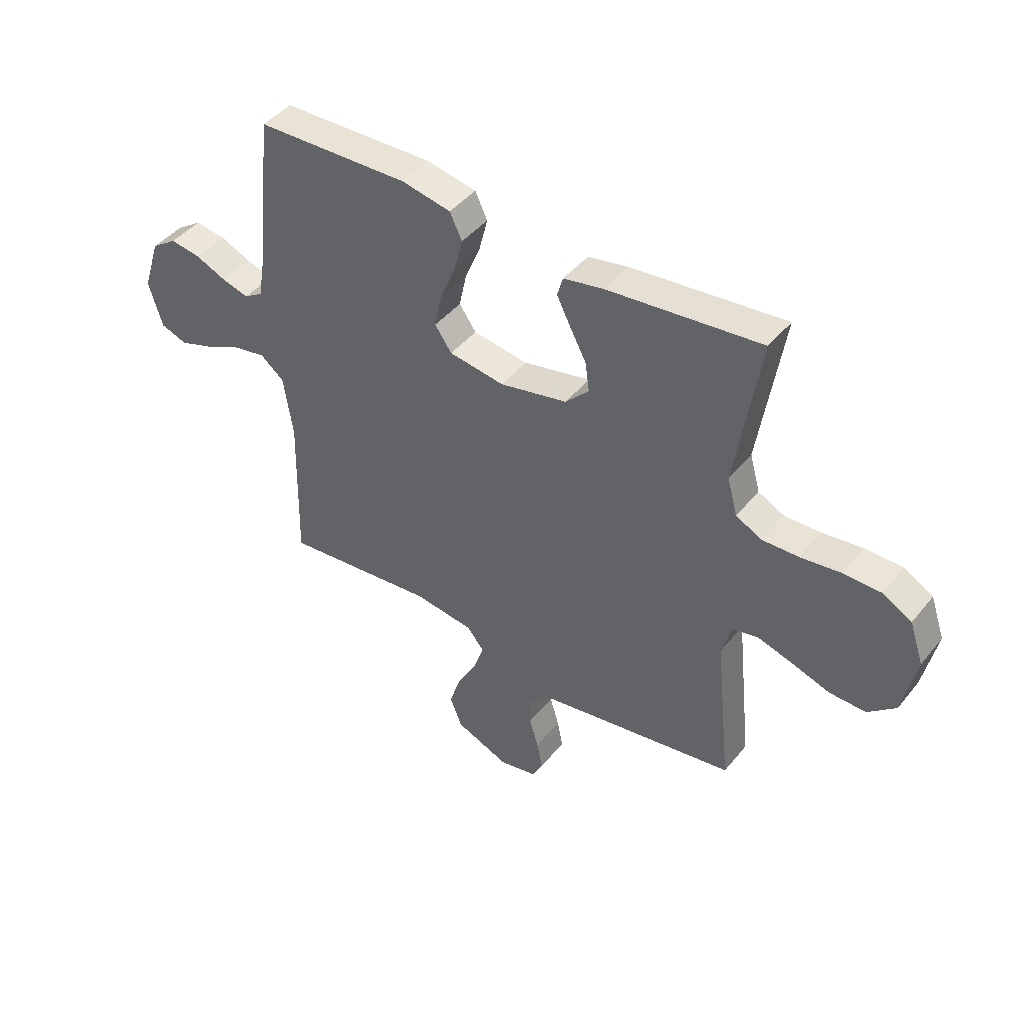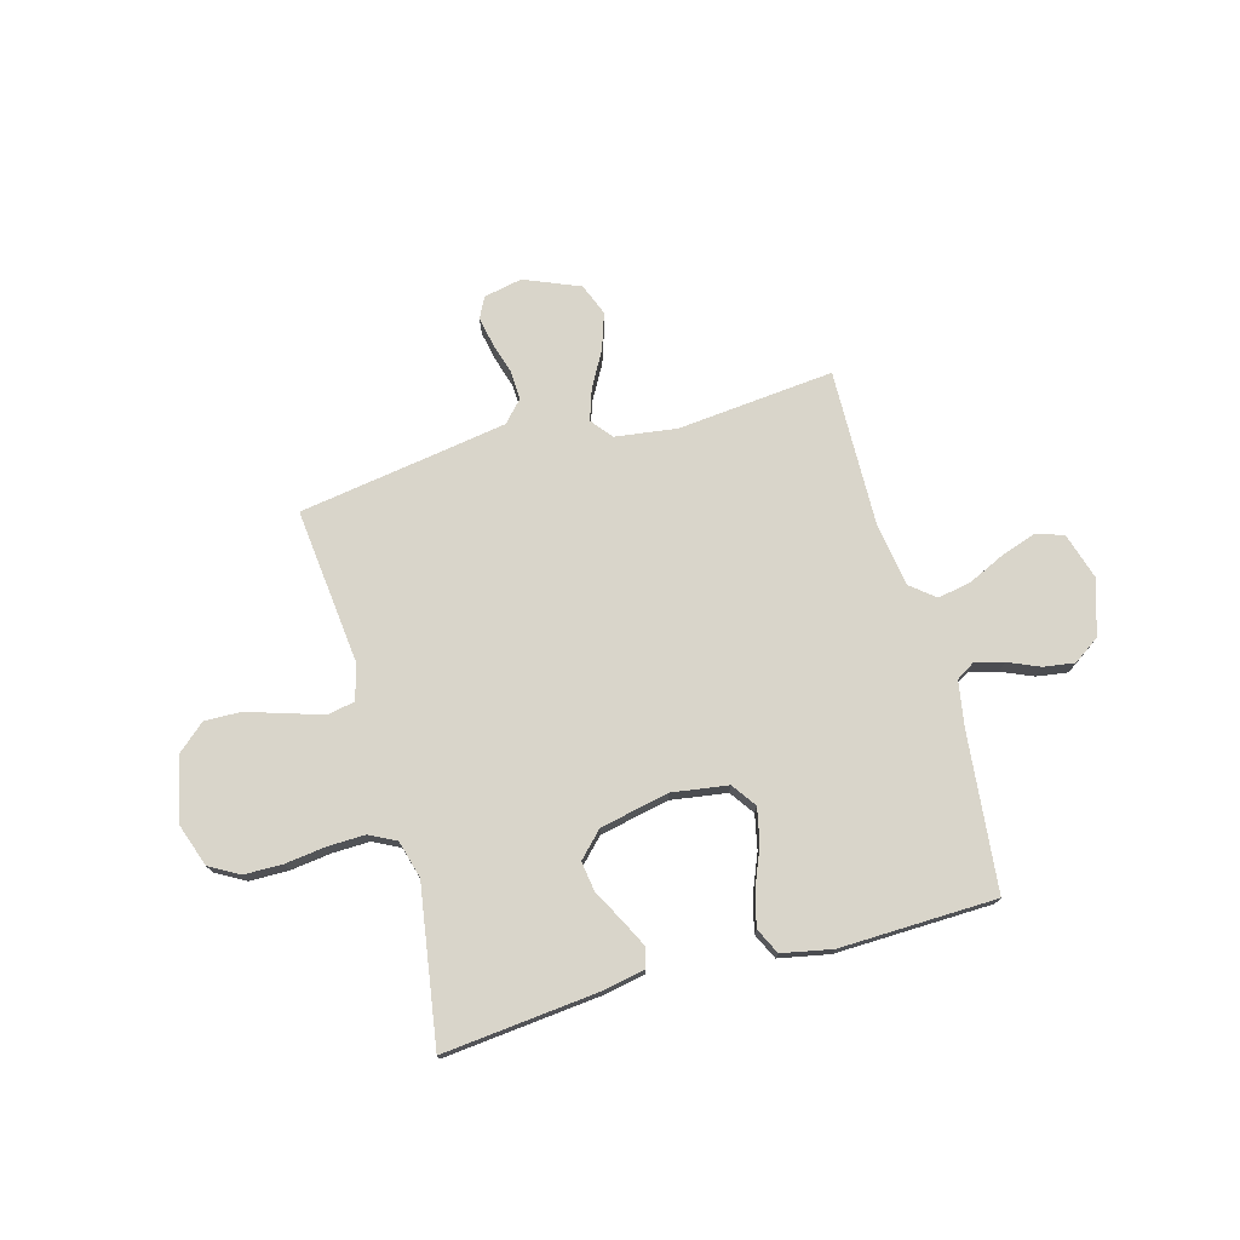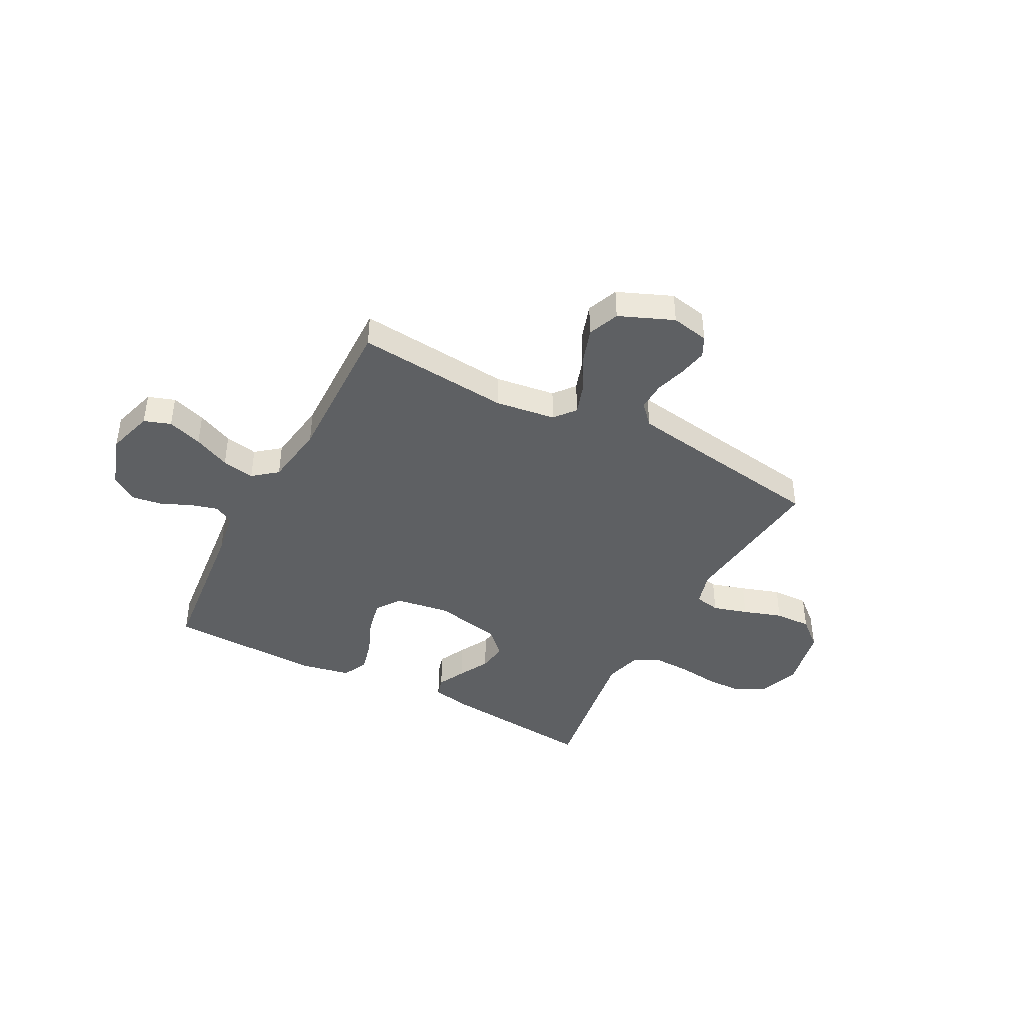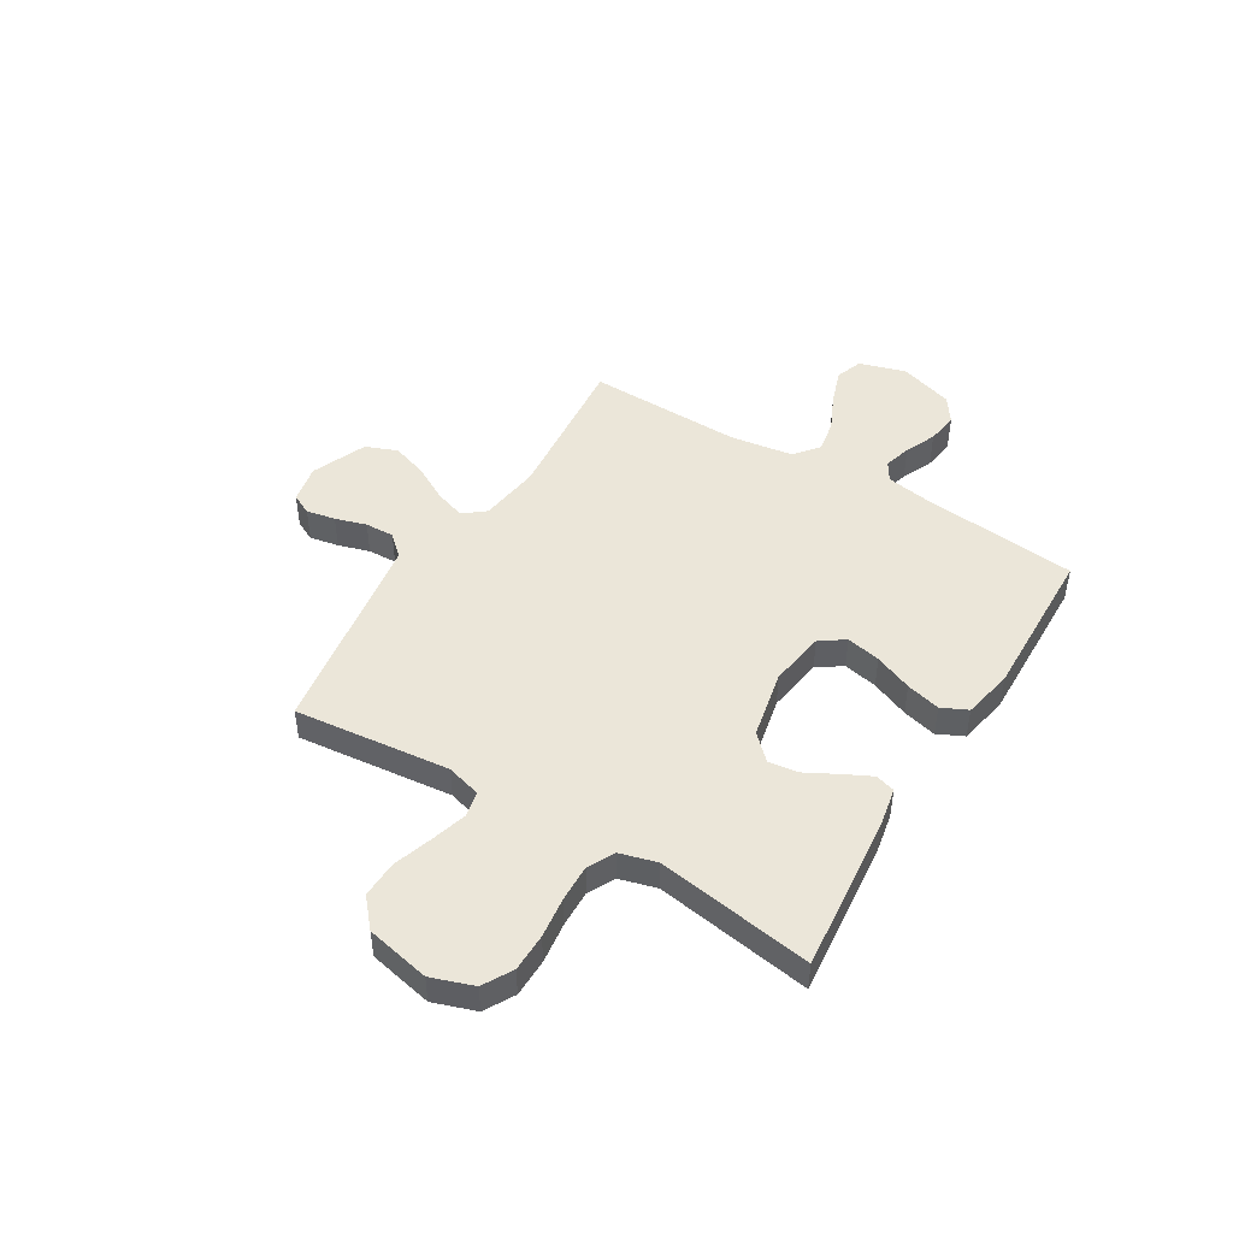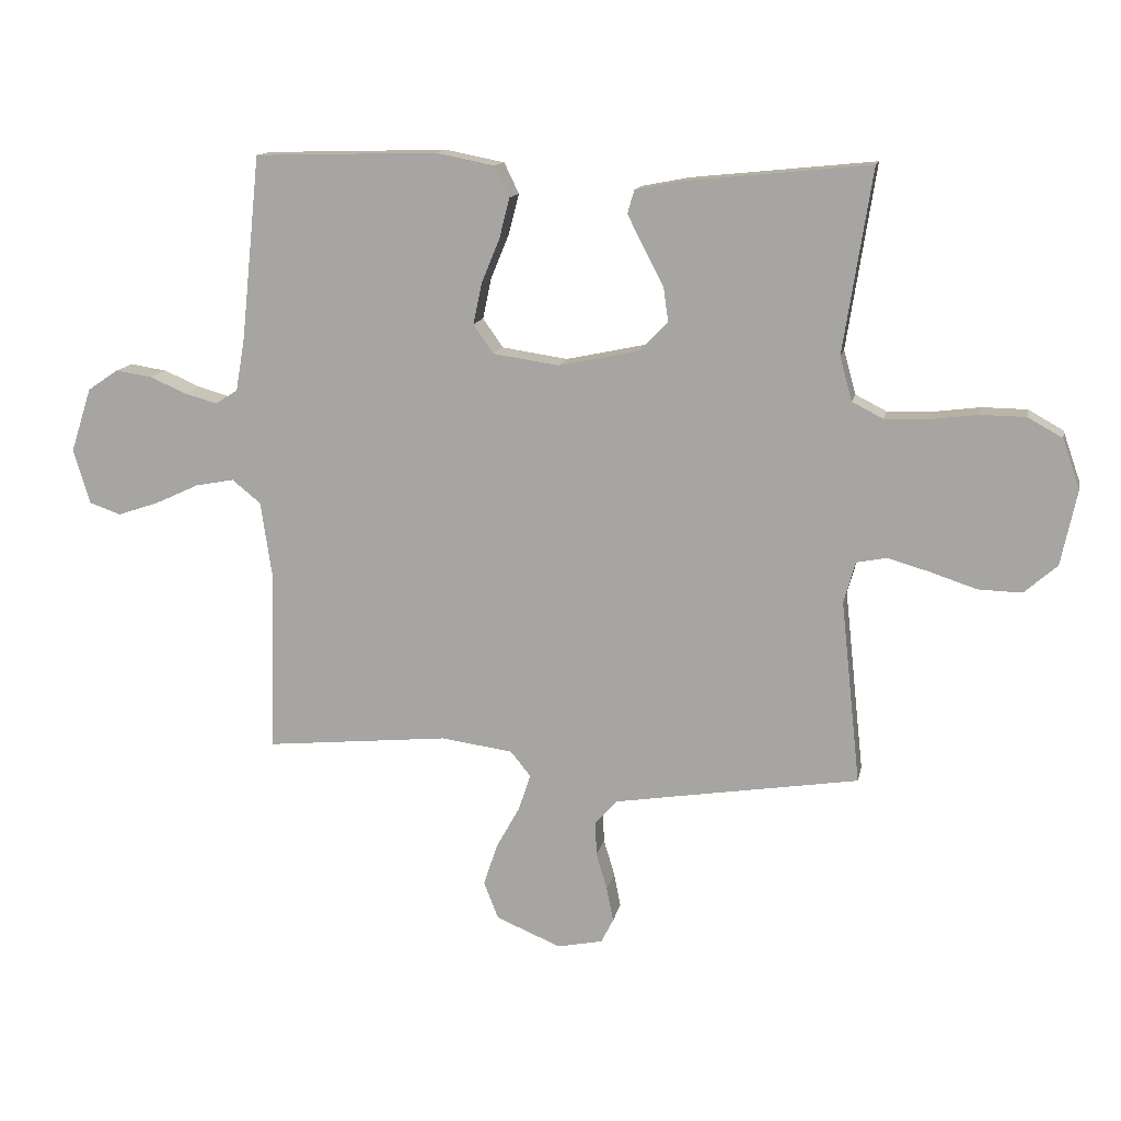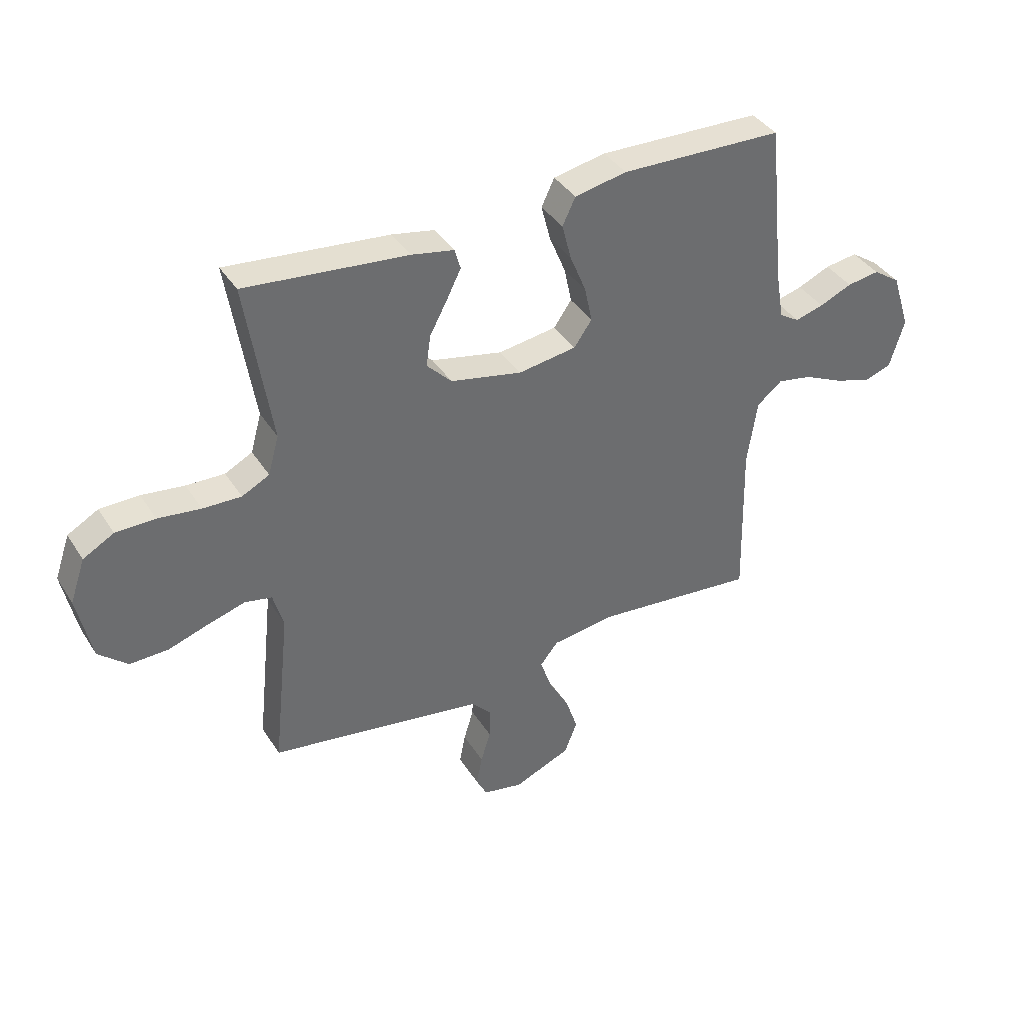
<metadata>
{"format":"obj","ext":"obj","renderer":"f3d","projection":"perspective","resolution":1024,"background":"white","views":[{"elev":43.9,"azim":-144.0,"up":"+Z"},{"elev":74.6,"azim":-15.5,"up":"+Y"},{"elev":-42.1,"azim":152.2,"up":"+Y"},{"elev":46.9,"azim":-58.7,"up":"+Y"},{"elev":13.4,"azim":-168.6,"up":"+Z"},{"elev":38.7,"azim":-29.1,"up":"+Z"}]}
</metadata>
<code>
v -0.5 0.07 -0.5
v -0.468 0.07 -0.2
v -0.487 0.07 -0.133
v -0.537 0.07 -0.123
v -0.605 0.07 -0.143
v -0.681 0.07 -0.168
v -0.752 0.07 -0.17
v -0.806 0.07 -0.123
v -0.832 0.07 0
v -0.804 0.07 0.081
v -0.747 0.07 0.113
v -0.674 0.07 0.114
v -0.595 0.07 0.104
v -0.524 0.07 0.102
v -0.473 0.07 0.128
v -0.453 0.07 0.2
v -0.5 0.07 0.5
v -0.2 0.07 0.47
v -0.122 0.07 0.455
v -0.111 0.07 0.417
v -0.138 0.07 0.363
v -0.17 0.07 0.303
v -0.178 0.07 0.246
v -0.132 0.07 0.199
v 0 0.07 0.171
v 0.108 0.07 0.187
v 0.141 0.07 0.234
v 0.127 0.07 0.3
v 0.097 0.07 0.373
v 0.08 0.07 0.439
v 0.104 0.07 0.489
v 0.2 0.07 0.508
v 0.5 0.07 0.5
v 0.531 0.07 0.2
v 0.546 0.07 0.112
v 0.583 0.07 0.089
v 0.636 0.07 0.104
v 0.696 0.07 0.13
v 0.756 0.07 0.139
v 0.806 0.07 0.105
v 0.84 0.07 0
v 0.813 0.07 -0.09
v 0.761 0.07 -0.108
v 0.693 0.07 -0.085
v 0.622 0.07 -0.052
v 0.558 0.07 -0.04
v 0.511 0.07 -0.078
v 0.493 0.07 -0.2
v 0.5 0.07 -0.5
v 0.2 0.07 -0.471
v 0.082 0.07 -0.487
v 0.049 0.07 -0.528
v 0.069 0.07 -0.588
v 0.107 0.07 -0.656
v 0.13 0.07 -0.725
v 0.106 0.07 -0.786
v 0 0.07 -0.83
v -0.074 0.07 -0.815
v -0.094 0.07 -0.775
v -0.083 0.07 -0.719
v -0.065 0.07 -0.659
v -0.063 0.07 -0.603
v -0.1 0.07 -0.563
v -0.2 0.07 -0.547
v -0.5 0 -0.5
v -0.468 0 -0.2
v -0.487 0 -0.133
v -0.537 0 -0.123
v -0.605 0 -0.143
v -0.681 0 -0.168
v -0.752 0 -0.17
v -0.806 0 -0.123
v -0.832 0 0
v -0.804 0 0.081
v -0.747 0 0.113
v -0.674 0 0.114
v -0.595 0 0.104
v -0.524 0 0.102
v -0.473 0 0.128
v -0.453 0 0.2
v -0.5 0 0.5
v -0.2 0 0.47
v -0.122 0 0.455
v -0.111 0 0.417
v -0.138 0 0.363
v -0.17 0 0.303
v -0.178 0 0.246
v -0.132 0 0.199
v 0 0 0.171
v 0.108 0 0.187
v 0.141 0 0.234
v 0.127 0 0.3
v 0.097 0 0.373
v 0.08 0 0.439
v 0.104 0 0.489
v 0.2 0 0.508
v 0.5 0 0.5
v 0.531 0 0.2
v 0.546 0 0.112
v 0.583 0 0.089
v 0.636 0 0.104
v 0.696 0 0.13
v 0.756 0 0.139
v 0.806 0 0.105
v 0.84 0 0
v 0.813 0 -0.09
v 0.761 0 -0.108
v 0.693 0 -0.085
v 0.622 0 -0.052
v 0.558 0 -0.04
v 0.511 0 -0.078
v 0.493 0 -0.2
v 0.5 0 -0.5
v 0.2 0 -0.471
v 0.082 0 -0.487
v 0.049 0 -0.528
v 0.069 0 -0.588
v 0.107 0 -0.656
v 0.13 0 -0.725
v 0.106 0 -0.786
v 0 0 -0.83
v -0.074 0 -0.815
v -0.094 0 -0.775
v -0.083 0 -0.719
v -0.065 0 -0.659
v -0.063 0 -0.603
v -0.1 0 -0.563
v -0.2 0 -0.547
f 58 59 60 61
f 56 57 58 61
f 56 61 62
f 53 54 55 56
f 52 53 56 62
f 51 52 62 63
f 48 49 50
f 47 48 50 51
f 42 43 44 45
f 40 41 42 45
f 40 45 46
f 37 38 39 40
f 36 37 40 46
f 35 36 46 47
f 31 32 33 34
f 28 29 30 31
f 27 28 31 34
f 26 27 34 35
f 19 20 21 22
f 17 18 19 22
f 16 17 22 23
f 15 16 23 24
f 10 11 12 13
f 10 13 14
f 9 10 14
f 8 9 14
f 5 6 7 8
f 4 5 8 14
f 3 4 14 15
f 64 1 2
f 25 26 35 47
f 47 51 63 64
f 24 25 47 64
f 15 24 64
f 2 3 15 64
f 125 124 123 122
f 125 122 121 120
f 126 125 120
f 120 119 118 117
f 126 120 117 116
f 127 126 116 115
f 114 113 112
f 115 114 112 111
f 109 108 107 106
f 109 106 105 104
f 110 109 104
f 104 103 102 101
f 110 104 101 100
f 111 110 100 99
f 98 97 96 95
f 95 94 93 92
f 98 95 92 91
f 99 98 91 90
f 86 85 84 83
f 86 83 82 81
f 87 86 81 80
f 88 87 80 79
f 77 76 75 74
f 78 77 74
f 78 74 73
f 78 73 72
f 72 71 70 69
f 78 72 69 68
f 79 78 68 67
f 66 65 128
f 111 99 90 89
f 128 127 115 111
f 128 111 89 88
f 128 88 79
f 128 79 67 66
f 1 65 66 2
f 2 66 67 3
f 3 67 68 4
f 4 68 69 5
f 5 69 70 6
f 6 70 71 7
f 7 71 72 8
f 8 72 73 9
f 9 73 74 10
f 10 74 75 11
f 11 75 76 12
f 12 76 77 13
f 13 77 78 14
f 14 78 79 15
f 15 79 80 16
f 16 80 81 17
f 17 81 82 18
f 18 82 83 19
f 19 83 84 20
f 20 84 85 21
f 21 85 86 22
f 22 86 87 23
f 23 87 88 24
f 24 88 89 25
f 25 89 90 26
f 26 90 91 27
f 27 91 92 28
f 28 92 93 29
f 29 93 94 30
f 30 94 95 31
f 31 95 96 32
f 32 96 97 33
f 33 97 98 34
f 34 98 99 35
f 35 99 100 36
f 36 100 101 37
f 37 101 102 38
f 38 102 103 39
f 39 103 104 40
f 40 104 105 41
f 41 105 106 42
f 42 106 107 43
f 43 107 108 44
f 44 108 109 45
f 45 109 110 46
f 46 110 111 47
f 47 111 112 48
f 48 112 113 49
f 49 113 114 50
f 50 114 115 51
f 51 115 116 52
f 52 116 117 53
f 53 117 118 54
f 54 118 119 55
f 55 119 120 56
f 56 120 121 57
f 57 121 122 58
f 58 122 123 59
f 59 123 124 60
f 60 124 125 61
f 61 125 126 62
f 62 126 127 63
f 63 127 128 64
f 64 128 65 1

</code>
